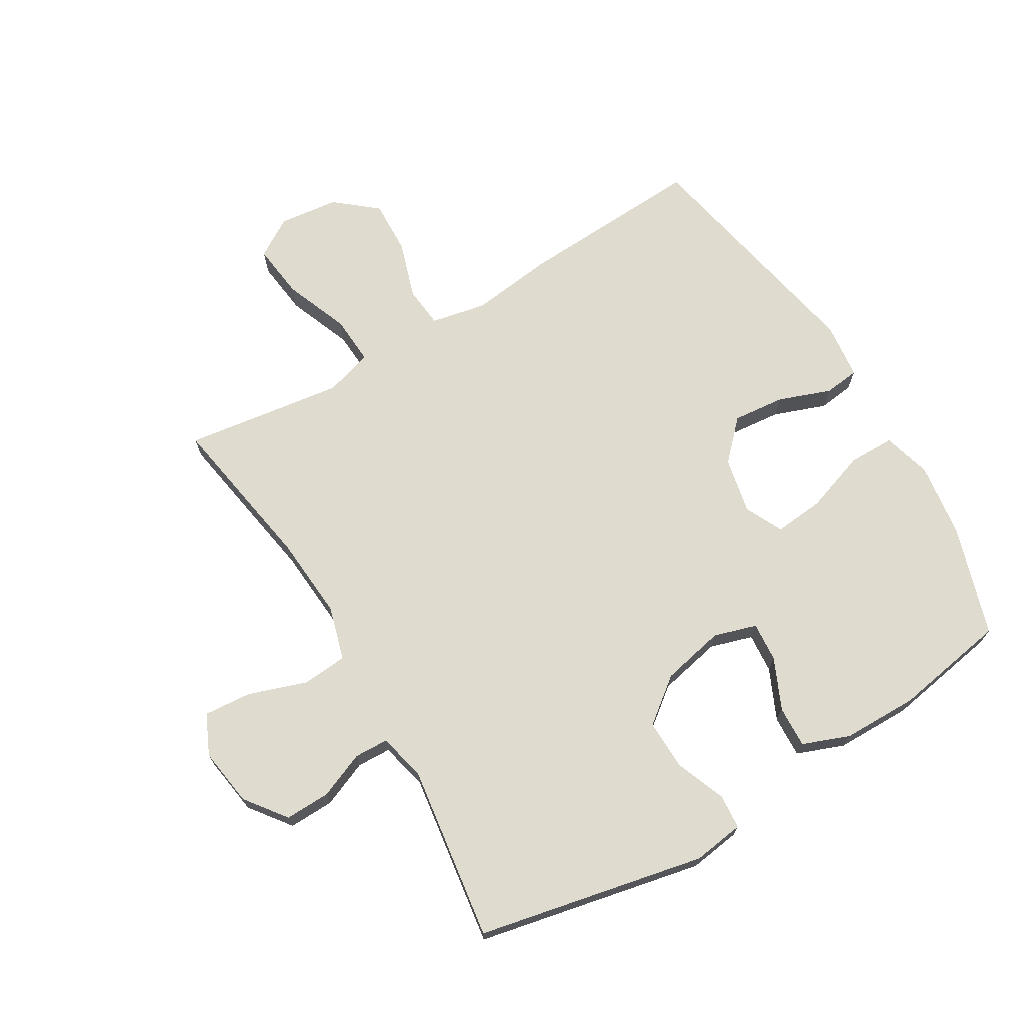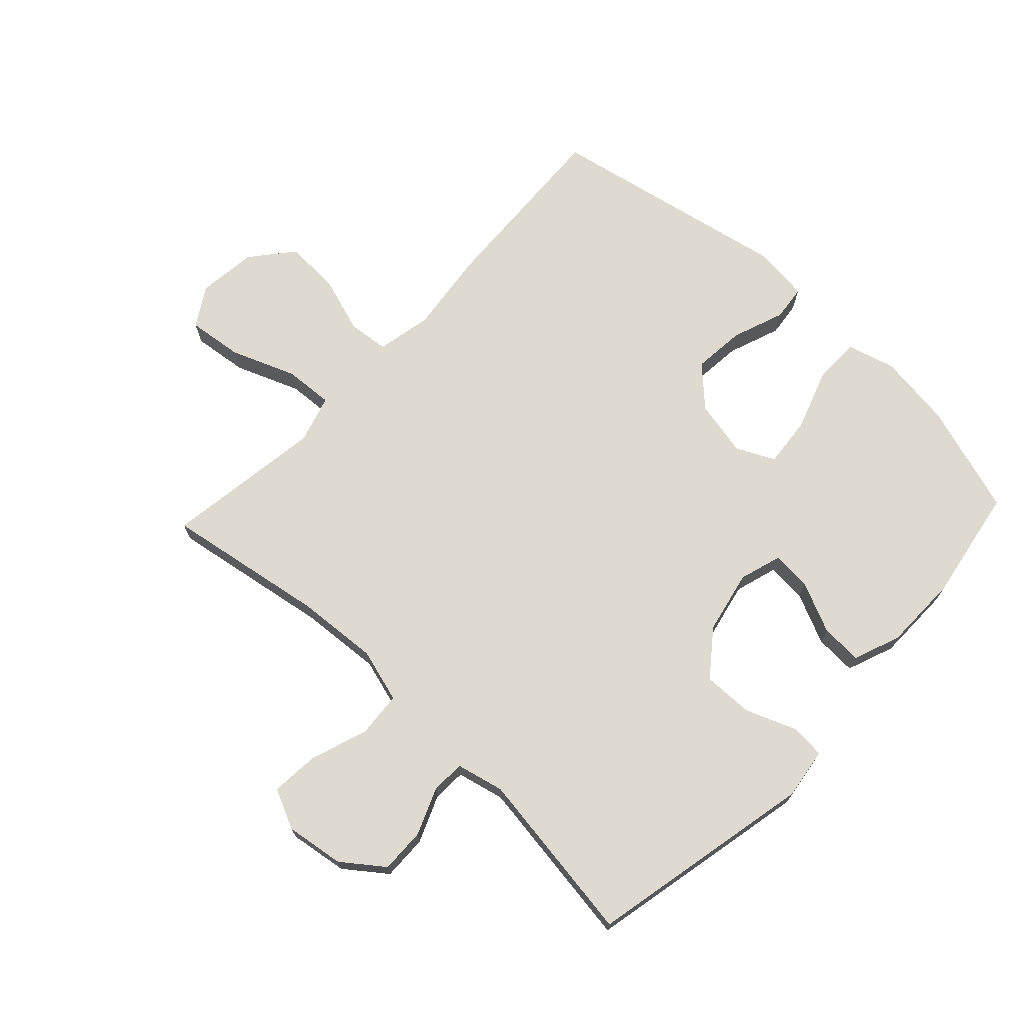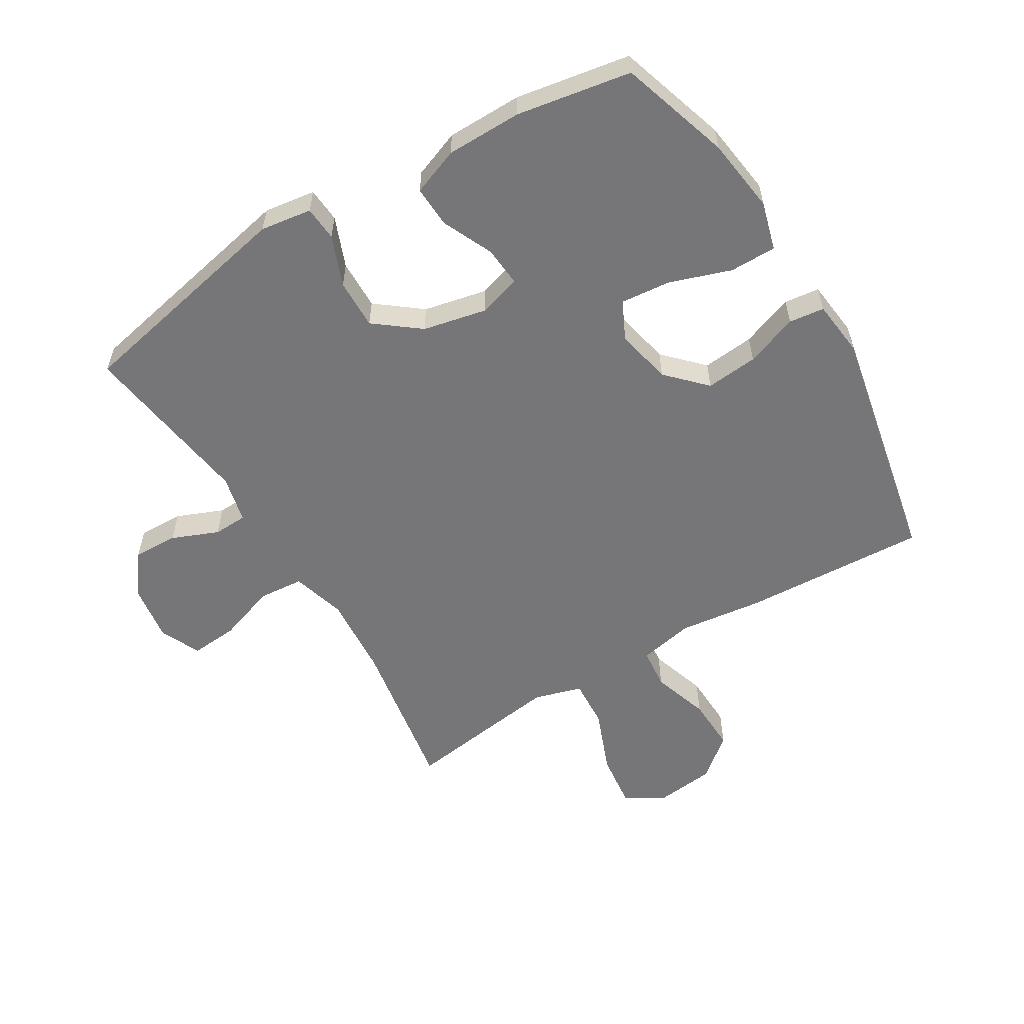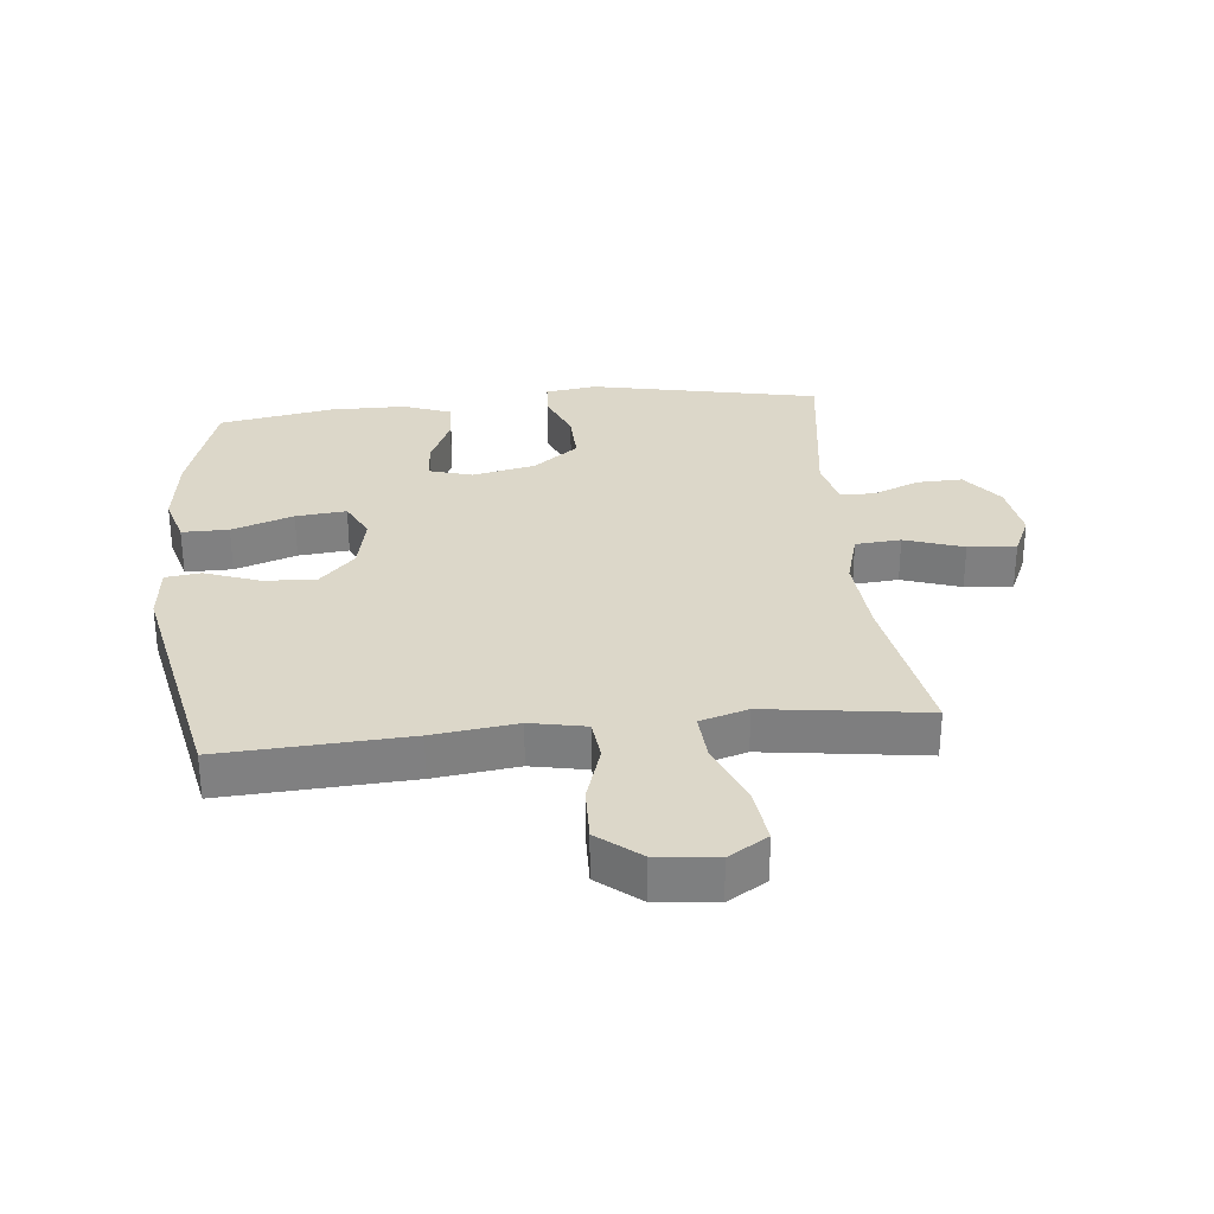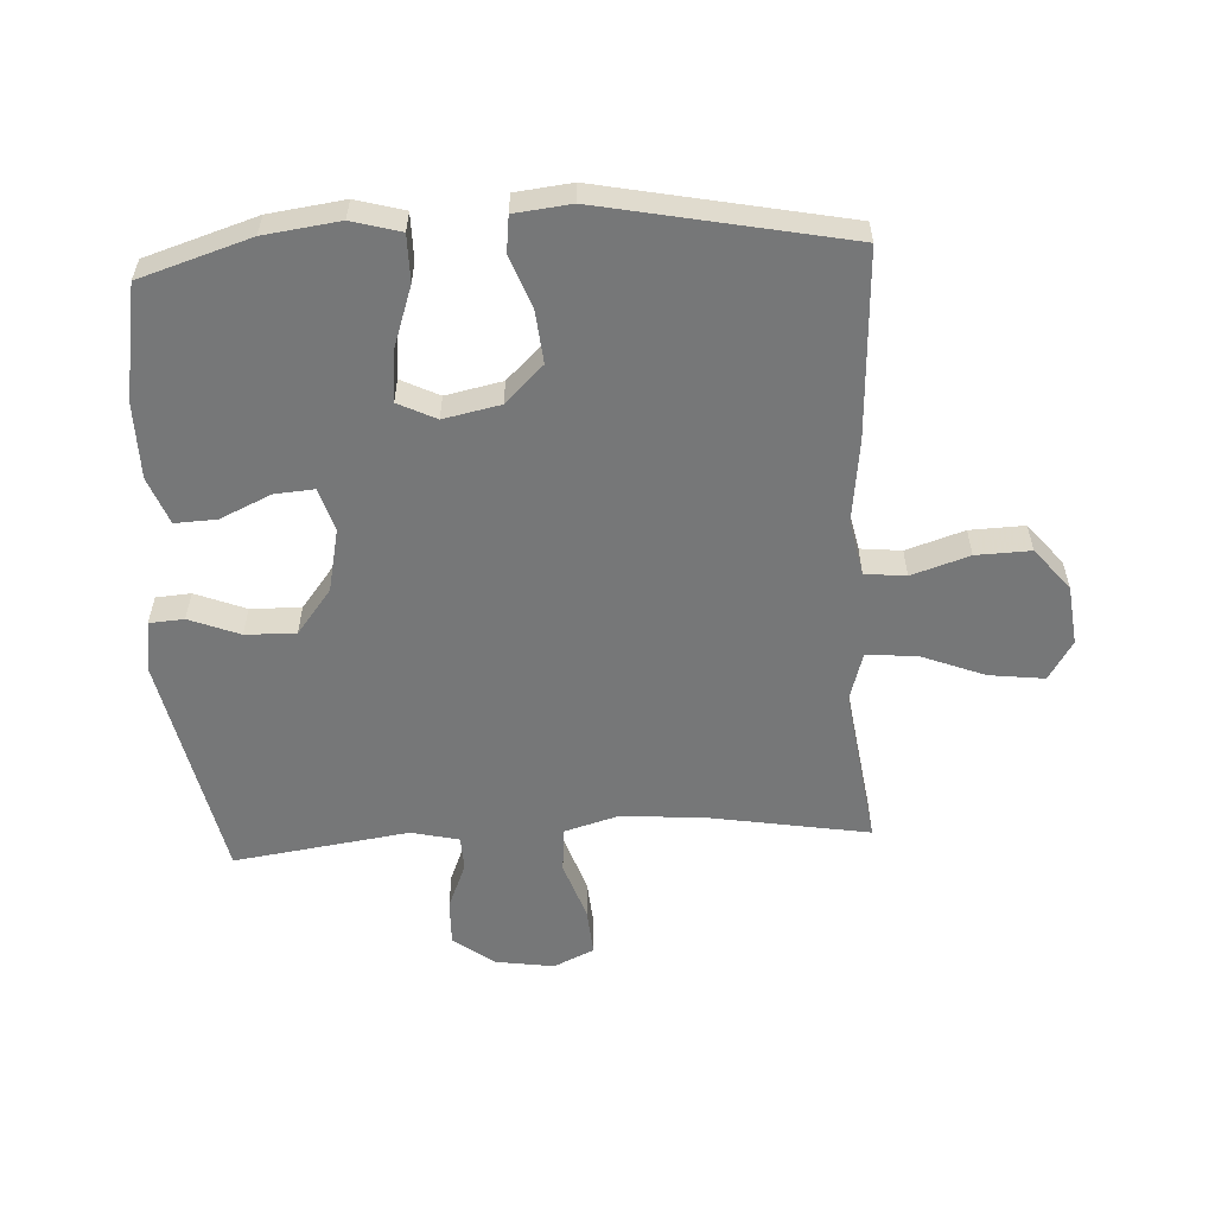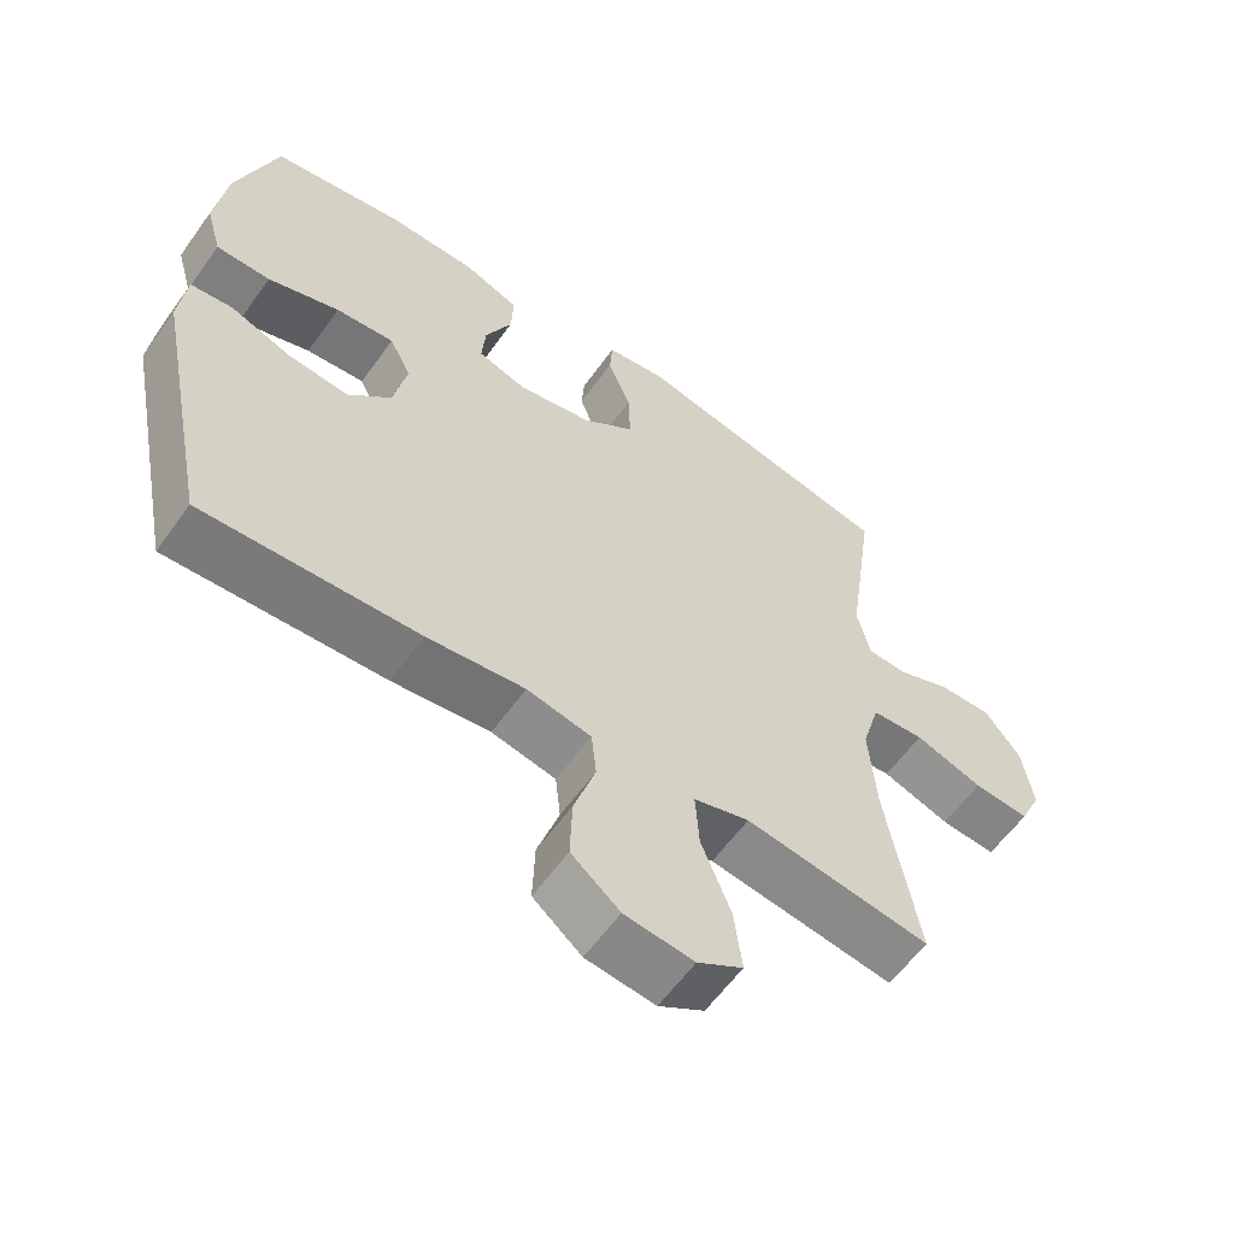
<metadata>
{"format":"obj","ext":"obj","renderer":"f3d","projection":"perspective","resolution":1024,"background":"white","views":[{"elev":70.5,"azim":-30.7,"up":"+Y"},{"elev":71.0,"azim":-46.7,"up":"+Y"},{"elev":-56.9,"azim":31.2,"up":"+Y"},{"elev":30.3,"azim":174.1,"up":"+Y"},{"elev":-57.0,"azim":93.2,"up":"+Y"},{"elev":-59.7,"azim":144.6,"up":"+Z"}]}
</metadata>
<code>
v -0.5 0.07 -0.5
v -0.456 0.07 -0.241
v -0.446 0.07 -0.108
v -0.471 0.07 -0.021
v -0.544 0.07 -0.015
v -0.638 0.07 -0.047
v -0.715 0.07 -0.053
v -0.745 0.07 0.012
v -0.731 0.07 0.106
v -0.681 0.07 0.172
v -0.608 0.07 0.17
v -0.533 0.07 0.139
v -0.478 0.07 0.141
v -0.46 0.07 0.218
v -0.5 0.07 0.5
v -0.133 0.07 0.576
v -0.05 0.07 0.564
v -0.046 0.07 0.508
v -0.078 0.07 0.427
v -0.08 0.07 0.346
v -0.008 0.07 0.29
v 0.094 0.07 0.268
v 0.163 0.07 0.289
v 0.158 0.07 0.353
v 0.121 0.07 0.435
v 0.118 0.07 0.502
v 0.194 0.07 0.531
v 0.316 0.07 0.532
v 0.5 0.07 0.5
v 0.556 0.07 0.322
v 0.572 0.07 0.201
v 0.55 0.07 0.123
v 0.475 0.07 0.123
v 0.376 0.07 0.157
v 0.295 0.07 0.165
v 0.265 0.07 0.104
v 0.284 0.07 0.013
v 0.343 0.07 -0.048
v 0.427 0.07 -0.04
v 0.512 0.07 -0.009
v 0.569 0.07 -0.016
v 0.579 0.07 -0.107
v 0.5 0.07 -0.5
v 0.201 0.07 -0.484
v 0.066 0.07 -0.467
v -0.023 0.07 -0.485
v -0.03 0.07 -0.551
v 0 0.07 -0.644
v 0.003 0.07 -0.732
v -0.064 0.07 -0.787
v -0.16 0.07 -0.798
v -0.223 0.07 -0.759
v -0.212 0.07 -0.67
v -0.171 0.07 -0.566
v -0.166 0.07 -0.487
v -0.243 0.07 -0.464
v -0.366 0.07 -0.481
v -0.5 0 -0.5
v -0.456 0 -0.241
v -0.446 0 -0.108
v -0.471 0 -0.021
v -0.544 0 -0.015
v -0.638 0 -0.047
v -0.715 0 -0.053
v -0.745 0 0.012
v -0.731 0 0.106
v -0.681 0 0.172
v -0.608 0 0.17
v -0.533 0 0.139
v -0.478 0 0.141
v -0.46 0 0.218
v -0.5 0 0.5
v -0.133 0 0.576
v -0.05 0 0.564
v -0.046 0 0.508
v -0.078 0 0.427
v -0.08 0 0.346
v -0.008 0 0.29
v 0.094 0 0.268
v 0.163 0 0.289
v 0.158 0 0.353
v 0.121 0 0.435
v 0.118 0 0.502
v 0.194 0 0.531
v 0.316 0 0.532
v 0.5 0 0.5
v 0.556 0 0.322
v 0.572 0 0.201
v 0.55 0 0.123
v 0.475 0 0.123
v 0.376 0 0.157
v 0.295 0 0.165
v 0.265 0 0.104
v 0.284 0 0.013
v 0.343 0 -0.048
v 0.427 0 -0.04
v 0.512 0 -0.009
v 0.569 0 -0.016
v 0.579 0 -0.107
v 0.5 0 -0.5
v 0.201 0 -0.484
v 0.066 0 -0.467
v -0.023 0 -0.485
v -0.03 0 -0.551
v 0 0 -0.644
v 0.003 0 -0.732
v -0.064 0 -0.787
v -0.16 0 -0.798
v -0.223 0 -0.759
v -0.212 0 -0.67
v -0.171 0 -0.566
v -0.166 0 -0.487
v -0.243 0 -0.464
v -0.366 0 -0.481
f 51 52 53 54
f 51 54 55
f 50 51 55
f 47 48 49 50
f 46 47 50 55
f 45 46 55 56
f 43 44 45
f 42 43 45
f 39 40 41 42
f 38 39 42 45
f 37 38 45 56
f 31 32 33 34
f 31 34 35
f 30 31 35
f 29 30 35
f 28 29 35
f 27 28 35 36
f 24 25 26 27
f 23 24 27 36
f 16 17 18 19
f 14 15 16 19
f 13 14 19 20
f 9 10 11 12
f 9 12 13
f 8 9 13
f 5 6 7 8
f 4 5 8 13
f 3 4 13 20
f 57 1 2
f 22 23 36 37
f 21 22 37 56
f 20 21 56 57
f 2 3 20 57
f 111 110 109 108
f 112 111 108
f 112 108 107
f 107 106 105 104
f 112 107 104 103
f 113 112 103 102
f 102 101 100
f 102 100 99
f 99 98 97 96
f 102 99 96 95
f 113 102 95 94
f 91 90 89 88
f 92 91 88
f 92 88 87
f 92 87 86
f 92 86 85
f 93 92 85 84
f 84 83 82 81
f 93 84 81 80
f 76 75 74 73
f 76 73 72 71
f 77 76 71 70
f 69 68 67 66
f 70 69 66
f 70 66 65
f 65 64 63 62
f 70 65 62 61
f 77 70 61 60
f 59 58 114
f 94 93 80 79
f 113 94 79 78
f 114 113 78 77
f 114 77 60 59
f 1 58 59 2
f 2 59 60 3
f 3 60 61 4
f 4 61 62 5
f 5 62 63 6
f 6 63 64 7
f 7 64 65 8
f 8 65 66 9
f 9 66 67 10
f 10 67 68 11
f 11 68 69 12
f 12 69 70 13
f 13 70 71 14
f 14 71 72 15
f 15 72 73 16
f 16 73 74 17
f 17 74 75 18
f 18 75 76 19
f 19 76 77 20
f 20 77 78 21
f 21 78 79 22
f 22 79 80 23
f 23 80 81 24
f 24 81 82 25
f 25 82 83 26
f 26 83 84 27
f 27 84 85 28
f 28 85 86 29
f 29 86 87 30
f 30 87 88 31
f 31 88 89 32
f 32 89 90 33
f 33 90 91 34
f 34 91 92 35
f 35 92 93 36
f 36 93 94 37
f 37 94 95 38
f 38 95 96 39
f 39 96 97 40
f 40 97 98 41
f 41 98 99 42
f 42 99 100 43
f 43 100 101 44
f 44 101 102 45
f 45 102 103 46
f 46 103 104 47
f 47 104 105 48
f 48 105 106 49
f 49 106 107 50
f 50 107 108 51
f 51 108 109 52
f 52 109 110 53
f 53 110 111 54
f 54 111 112 55
f 55 112 113 56
f 56 113 114 57
f 57 114 58 1

</code>
